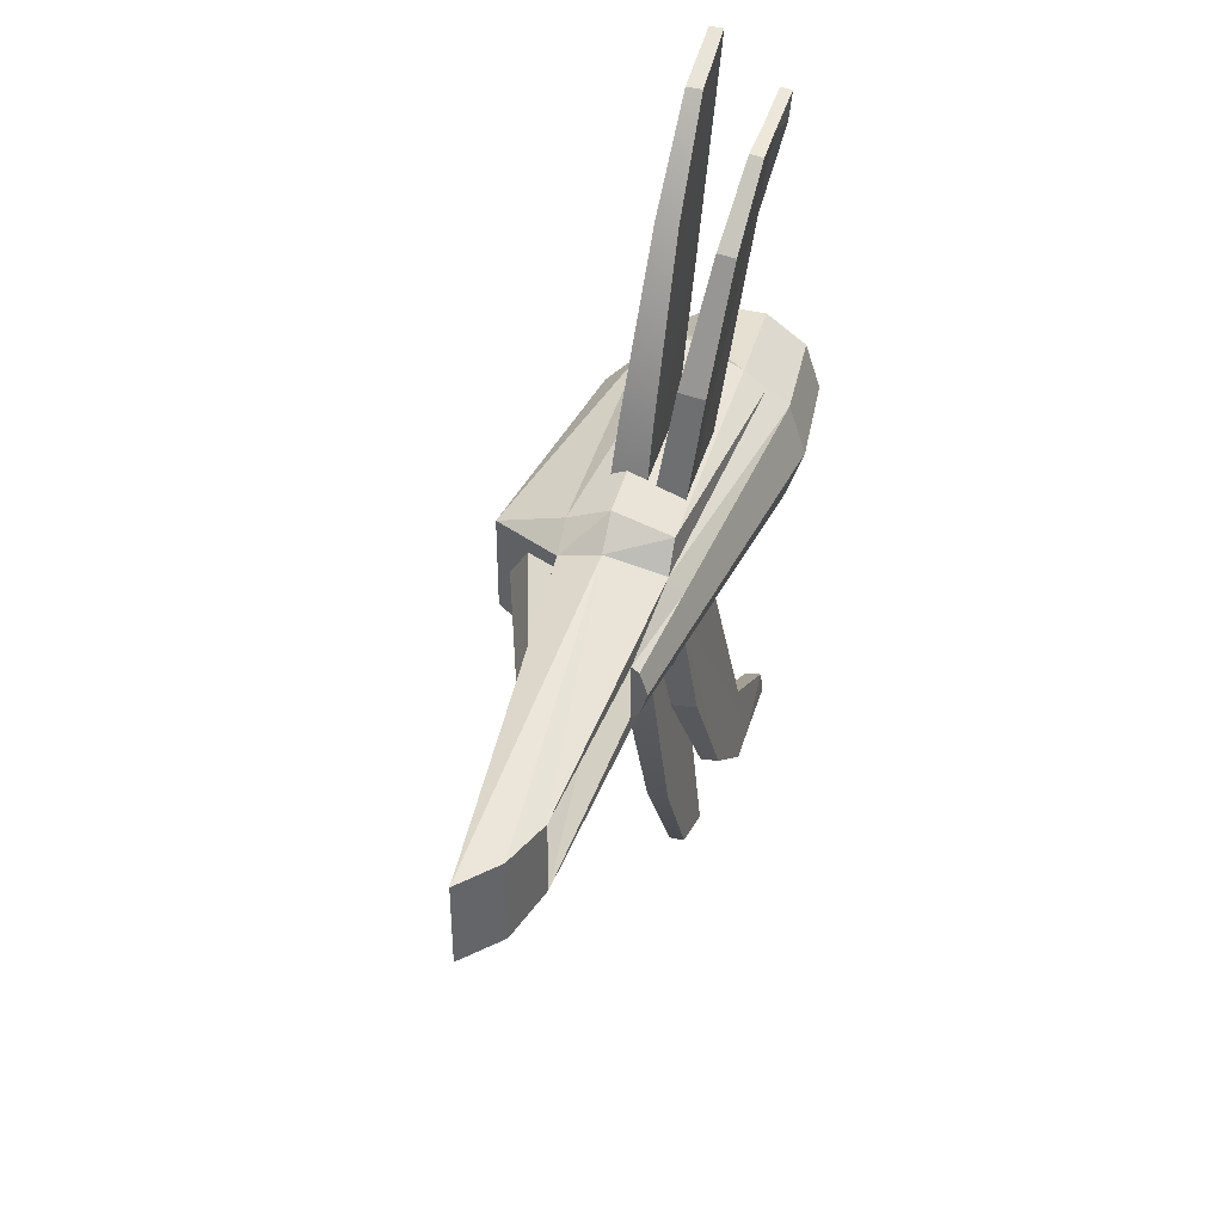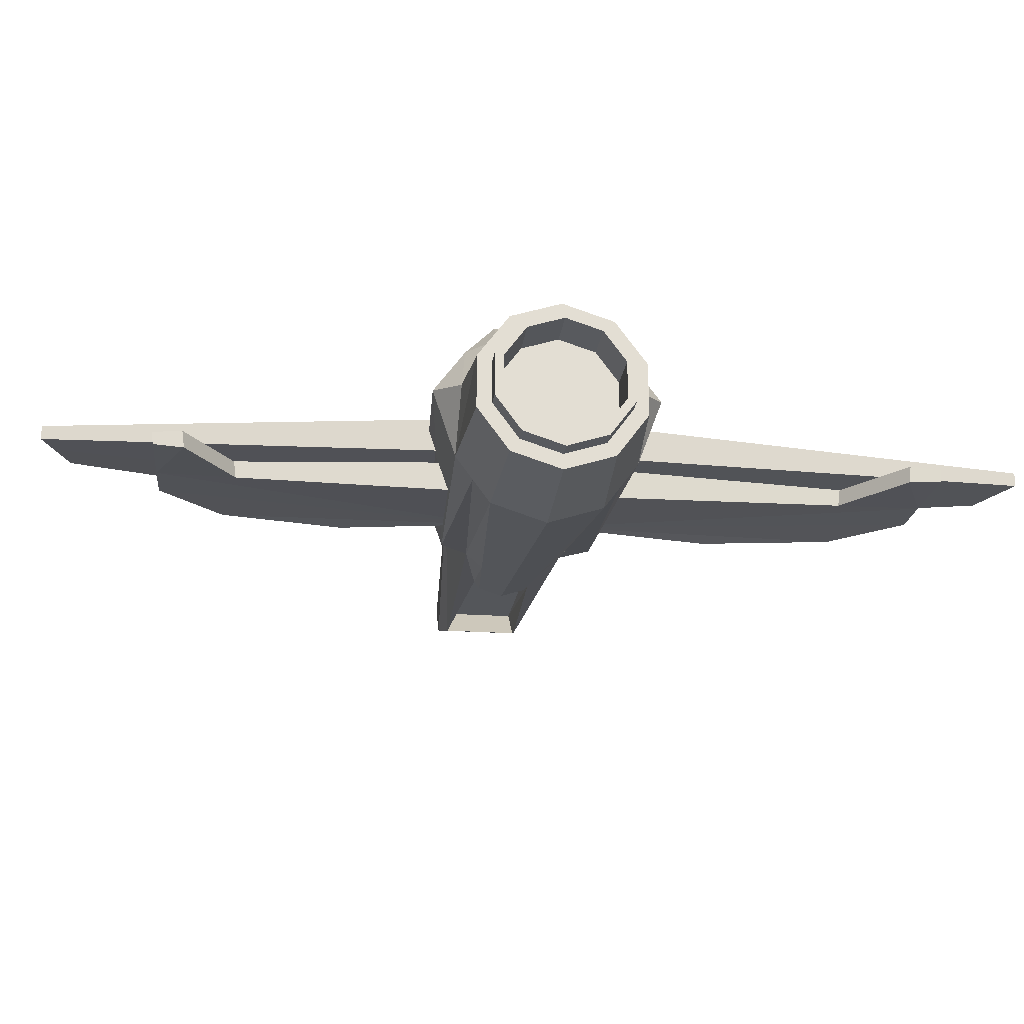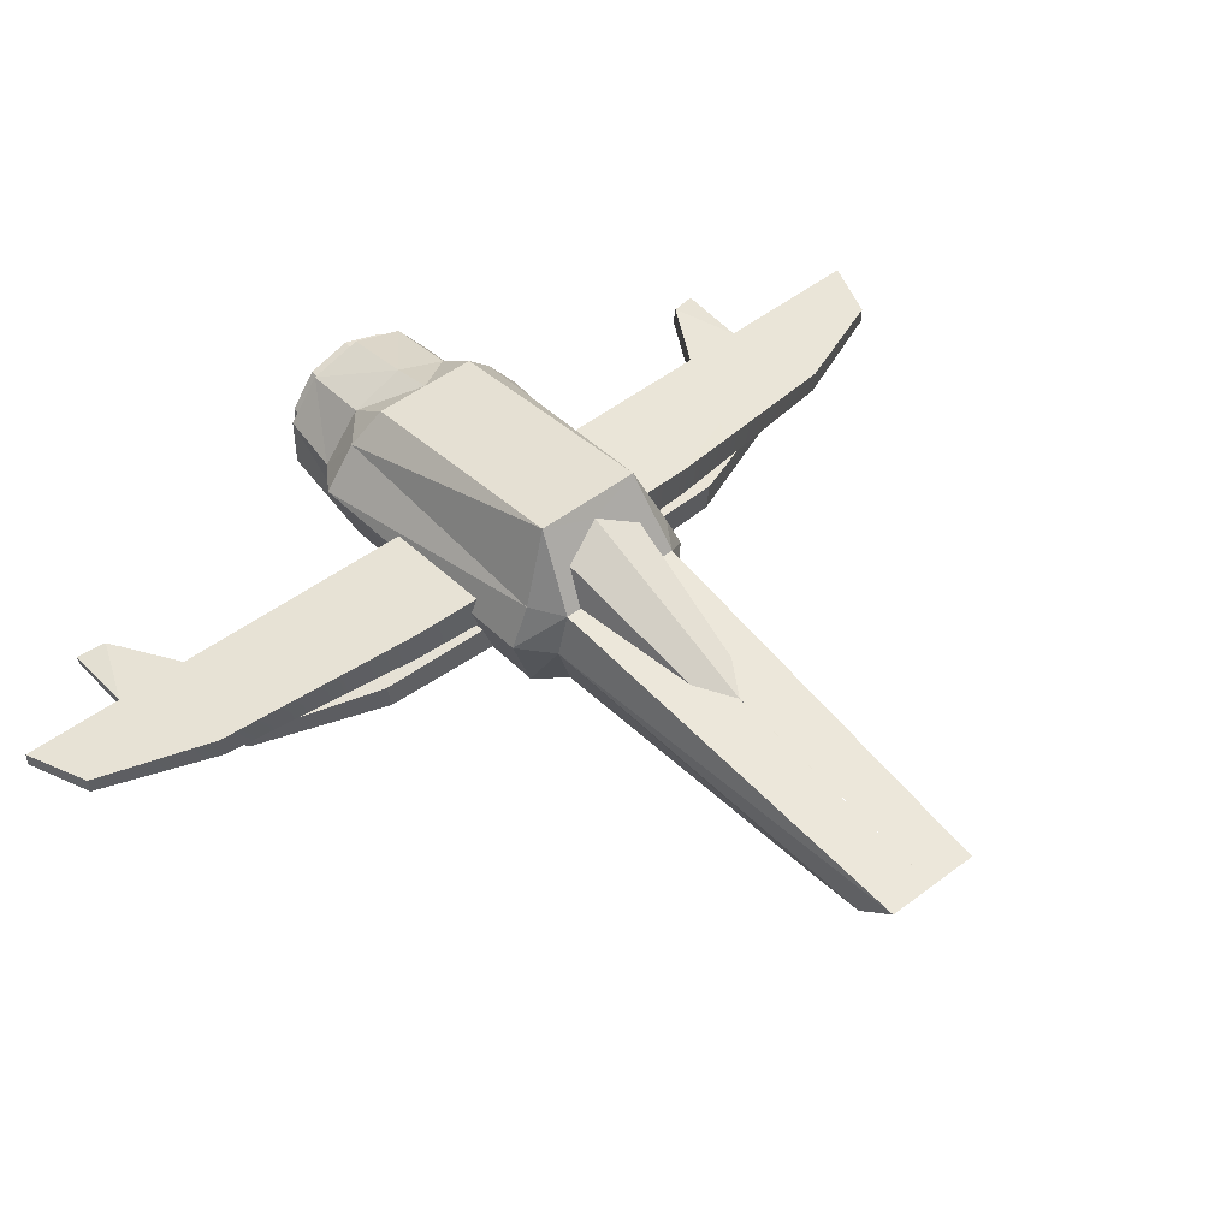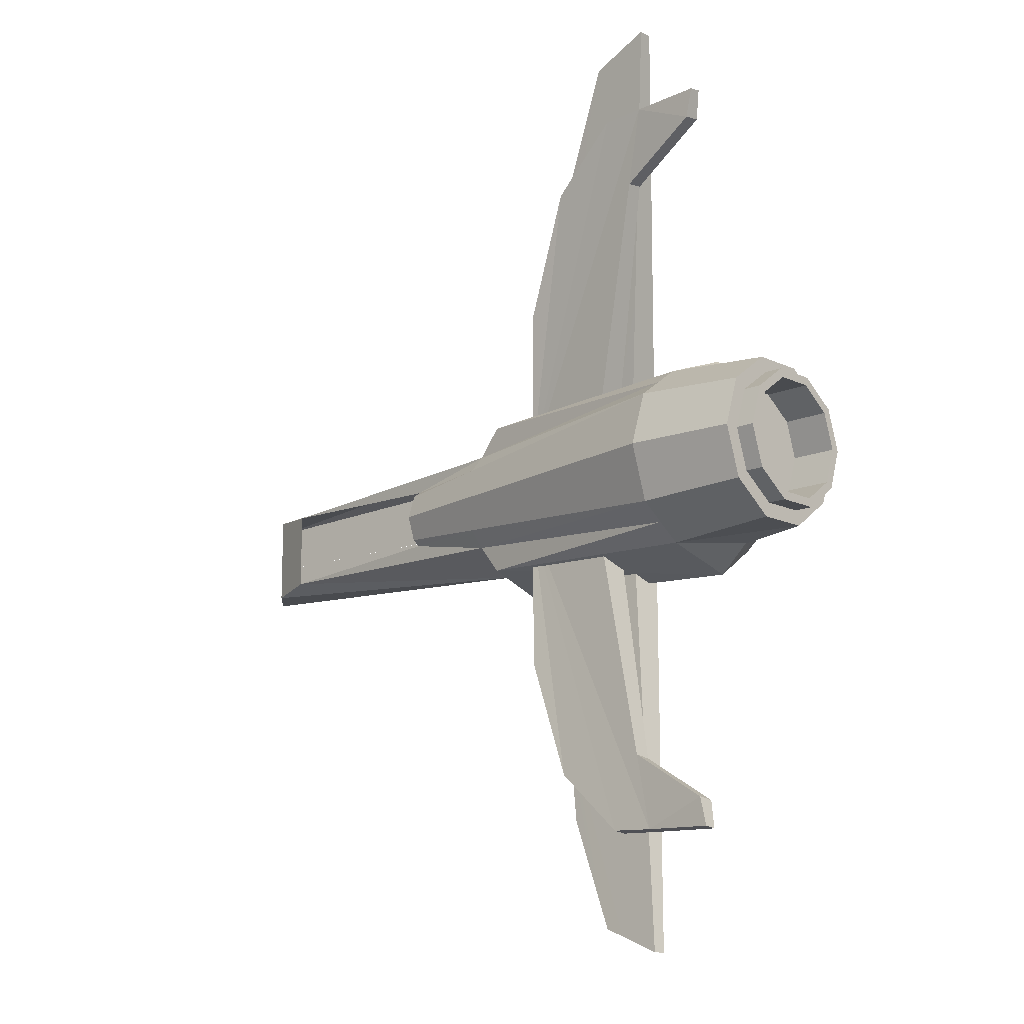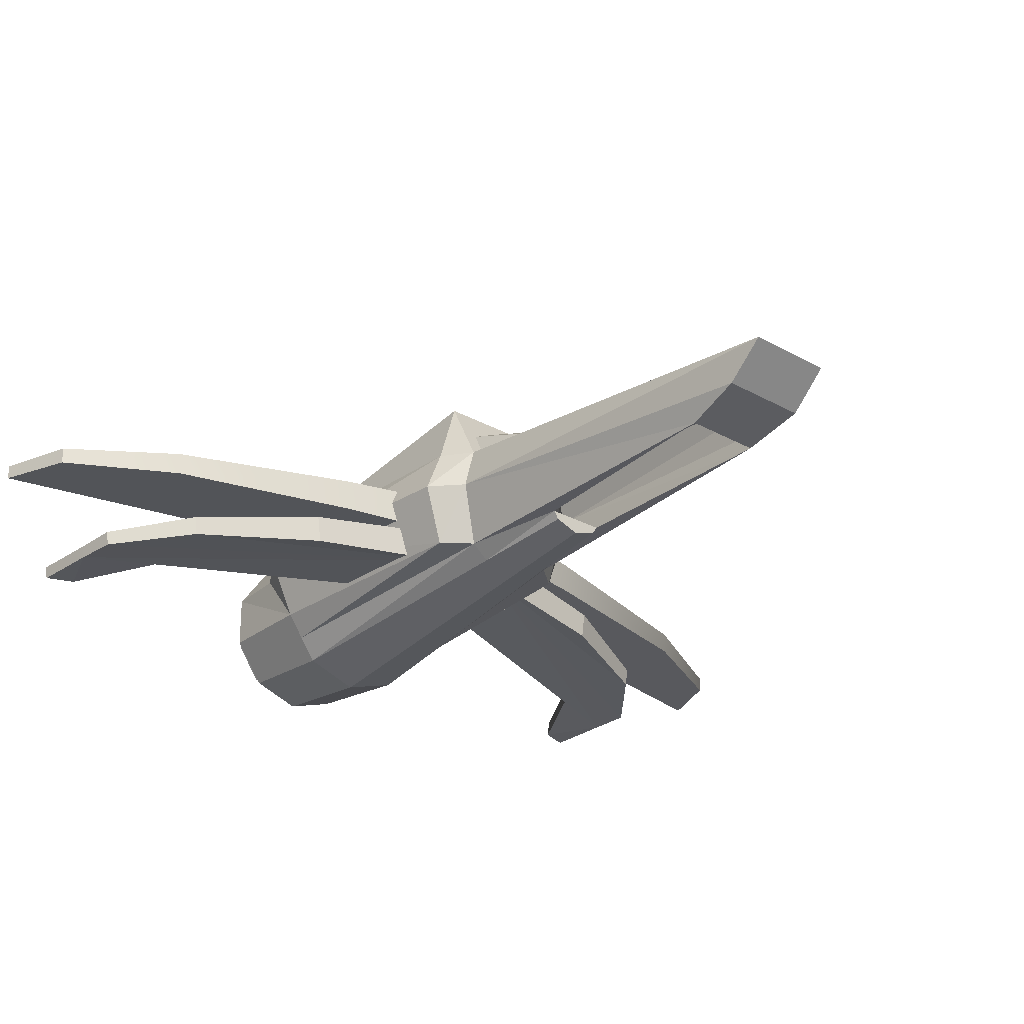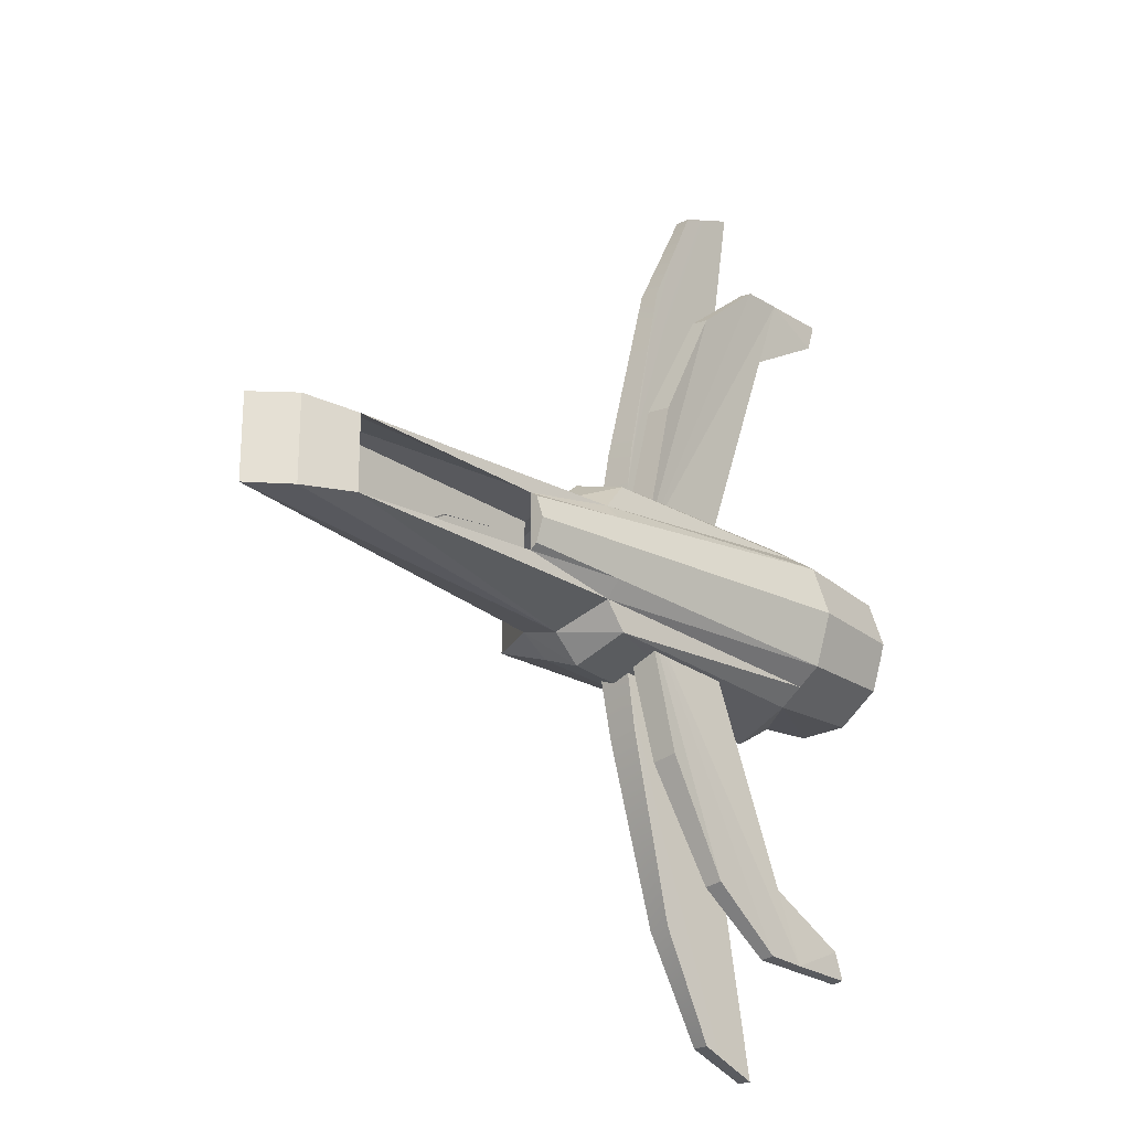
<metadata>
{"format":"obj","ext":"obj","renderer":"f3d","projection":"perspective","resolution":1024,"background":"white","views":[{"elev":41.6,"azim":105.4,"up":"+Y"},{"elev":-21.9,"azim":-97.0,"up":"+Z"},{"elev":49.6,"azim":50.0,"up":"+Z"},{"elev":-14.0,"azim":-136.7,"up":"+Y"},{"elev":-26.3,"azim":48.2,"up":"+Z"},{"elev":-23.7,"azim":131.9,"up":"+Y"}]}
</metadata>
<code>
v  -13.43 -2.79 -1.881
v  -13.43 -2.257 -2.614
v  -9.611 -2.498 -2.789
v  -9.611 -3.088 -1.977
v  -13.43 -1.724 -3.347
v  -13.43 0 -3.908
v  -9.611 0 -4.221
v  -9.611 -1.909 -3.601
v  3.465 0 -1.577
v  3.465 -1.053 -1.577
v  3.465 -0.86 -1.843
v  3.465 0 -2.122
v  -0.1308 0 -2.699
v  -0.1308 -1.148 -2.326
v  -13.43 0 1.96
v  -13.43 0 1.426
v  -13.43 -1.411 0.9674
v  -13.43 -1.724 1.399
v  -13.43 -2.282 -0.2324
v  -13.43 -2.79 -0.0674
v  -13.43 -2.282 -1.716
v  -13.43 -1.846 -2.316
v  -13.43 -1.411 -2.915
v  -13.43 0 -3.374
v  -14.09 -1.411 0.9674
v  -14.09 0 1.426
v  -14.09 -2.282 -0.2324
v  -14.09 -2.282 -1.716
v  -14.09 -1.846 -2.316
v  -14.09 0 -3.374
v  -14.09 -1.411 -2.915
v  -14.09 0 1.122
v  -14.09 -1.232 0.7214
v  -14.09 -1.993 -0.3264
v  -14.09 -1.993 -1.622
v  -14.09 -1.612 -2.146
v  -14.09 -1.232 -2.669
v  -14.09 0 -3.07
v  -12.49 -1.232 0.7214
v  -12.49 0 1.122
v  -12.49 -1.993 -0.3264
v  -12.49 -1.993 -1.622
v  -12.49 -1.612 -2.146
v  -12.49 0 -3.07
v  -12.49 -1.232 -2.669
v  10.85 -1.384 -1.079
v  12.8 -1.585 -0.4193
v  0.1952 -2.484 0.2546
v  -0.15 -1.744 -1.82
v  10.85 0 -1.079
v  12.8 0 -0.4193
v  -0.9407 -2.736 -1.82
v  -0.8817 -3.423 0.2546
v  -9.883 -3.895 0.2546
v  -1.312 0 4.221
v  -9.568 0 2.841
v  -9.568 -1.793 2.841
v  -1.312 -1.793 4.221
v  14.09 -1.569 0.81
v  0.2037 -2.108 1.726
v  -0.8817 -2.811 1.735
v  -9.883 -2.811 1.735
v  -11.04 -1.793 1.735
v  -11.04 0 2.45
v  -11.16 -3.04 -0.0674
v  -0.9952 0 3.698
v  0.2037 -0.0084 1.726
v  0.2037 0.0167 1.726
v  -0.522 -1.395 2.917
v  4.553 -0.8111 1.417
v  5.866 0 1.322
v  0.1952 -1.583 1.734
v  14.09 0 0.81
v  -13.43 2.79 -1.881
v  -9.611 3.088 -1.977
v  -9.611 2.498 -2.789
v  -13.43 2.257 -2.614
v  -13.43 1.724 -3.347
v  -9.611 1.909 -3.601
v  3.465 0.86 -1.843
v  3.465 1.053 -1.577
v  -0.1308 1.148 -2.326
v  -13.43 1.724 1.399
v  -13.43 1.411 0.9674
v  -13.43 2.79 -0.0674
v  -13.43 2.282 -0.2324
v  -13.43 2.282 -1.716
v  -13.43 1.411 -2.915
v  -13.43 1.846 -2.316
v  -14.09 1.411 0.9674
v  -14.09 2.282 -0.2324
v  -14.09 2.282 -1.716
v  -14.09 1.846 -2.316
v  -14.09 1.411 -2.915
v  -14.09 1.232 0.7214
v  -14.09 1.993 -0.3264
v  -14.09 1.993 -1.622
v  -14.09 1.232 -2.669
v  -14.09 1.612 -2.146
v  -12.49 1.232 0.7214
v  -12.49 1.993 -0.3264
v  -12.49 1.993 -1.622
v  -12.49 1.612 -2.146
v  -12.49 1.232 -2.669
v  10.85 1.384 -1.079
v  -0.15 1.744 -1.82
v  0.1952 2.484 0.2546
v  12.8 1.585 -0.4193
v  -0.9407 2.736 -1.82
v  -9.883 3.895 0.2546
v  -0.8817 3.423 0.2546
v  -1.312 1.793 4.221
v  -9.568 1.793 2.841
v  14.09 1.569 0.81
v  0.2037 2.108 1.726
v  -0.8817 2.811 1.735
v  -9.883 2.811 1.735
v  -11.04 1.793 1.735
v  -11.16 3.04 -0.0674
v  4.553 0.8111 1.417
v  -0.522 1.395 2.917
v  0.1952 1.583 1.734
v  0.2037 0 1.726
g Cylinder020
f 1 2 3
f 3 4 1
f 5 6 7
f 7 8 5
f 9 10 11
f 11 12 9
f 7 13 14
f 14 8 7
f 15 16 17
f 17 18 15
f 18 17 19
f 19 20 18
f 20 19 21
f 21 1 20
f 2 22 23
f 23 5 2
f 5 23 24
f 24 6 5
f 25 17 16
f 16 26 25
f 27 19 17
f 17 25 27
f 28 21 19
f 19 27 28
f 28 29 22
f 22 21 28
f 30 24 23
f 23 31 30
f 26 32 33
f 33 25 26
f 25 33 34
f 34 27 25
f 27 34 35
f 35 28 27
f 29 36 37
f 37 31 29
f 31 37 38
f 38 30 31
f 39 33 32
f 32 40 39
f 41 34 33
f 33 39 41
f 42 35 34
f 34 41 42
f 42 43 36
f 36 35 42
f 44 38 37
f 37 45 44
f 46 47 48
f 48 49 46
f 46 50 51
f 51 47 46
f 52 53 54
f 54 4 52
f 55 56 57
f 57 58 55
f 48 53 52
f 52 49 48
f 59 60 48
f 48 47 59
f 61 62 54
f 54 53 61
f 60 61 53
f 53 48 60
f 57 63 62
f 61 60 58
f 58 57 62
f 62 61 58
f 10 46 49
f 63 57 56
f 56 64 63
f 64 15 18
f 18 63 64
f 62 63 65
f 65 54 62
f 18 20 65
f 65 63 18
f 20 1 4
f 4 65 20
f 54 65 4
f 12 11 14
f 14 13 12
f 14 11 10
f 10 49 14
f 5 8 3
f 3 2 5
f 2 1 21
f 21 22 2
f 31 23 22
f 22 29 31
f 29 28 35
f 35 36 29
f 45 37 36
f 36 43 45
f 52 4 3
f 3 49 52
f 8 14 49
f 49 3 8
f 66 58 60
f 66 60 67
f 66 67 68
f 66 69 70
f 70 71 66
f 70 69 72
f 59 47 51
f 51 73 59
f 67 60 59
f 59 73 67
f 74 75 76
f 76 77 74
f 78 79 7
f 7 6 78
f 9 12 80
f 80 81 9
f 7 79 82
f 82 13 7
f 15 83 84
f 84 16 15
f 83 85 86
f 86 84 83
f 85 74 87
f 87 86 85
f 77 78 88
f 88 89 77
f 78 6 24
f 24 88 78
f 90 26 16
f 16 84 90
f 91 90 84
f 84 86 91
f 92 91 86
f 86 87 92
f 92 87 89
f 89 93 92
f 30 94 88
f 88 24 30
f 26 90 95
f 95 32 26
f 90 91 96
f 96 95 90
f 91 92 97
f 97 96 91
f 93 94 98
f 98 99 93
f 94 30 38
f 38 98 94
f 100 40 32
f 32 95 100
f 101 100 95
f 95 96 101
f 102 101 96
f 96 97 102
f 102 97 99
f 99 103 102
f 44 104 98
f 98 38 44
f 105 106 107
f 107 108 105
f 105 108 51
f 51 50 105
f 109 75 110
f 110 111 109
f 55 112 113
f 113 56 55
f 107 106 109
f 109 111 107
f 114 108 107
f 107 115 114
f 116 111 110
f 110 117 116
f 115 107 111
f 111 116 115
f 113 117 118
f 116 112 115
f 112 116 117
f 117 113 112
f 81 106 105
f 118 64 56
f 56 113 118
f 64 118 83
f 83 15 64
f 117 110 119
f 119 118 117
f 83 118 119
f 119 85 83
f 85 119 75
f 75 74 85
f 110 75 119
f 12 13 82
f 82 80 12
f 82 106 81
f 81 80 82
f 78 77 76
f 76 79 78
f 77 89 87
f 87 74 77
f 94 93 89
f 89 88 94
f 93 99 97
f 97 92 93
f 104 103 99
f 99 98 104
f 109 106 76
f 76 75 109
f 79 76 106
f 106 82 79
f 66 112 55
f 66 71 120
f 120 121 66
f 120 122 121
f 114 73 51
f 51 108 114
f 123 73 114
f 114 115 123
f 66 55 58
f 66 67 123
f 66 123 115
f 66 115 112
f 40 100 101
f 101 102 103
f 103 104 44
f 101 103 44
f 44 45 43
f 43 42 41
f 44 43 41
f 101 44 41
f 40 101 41
f 40 41 39
v  -8.203 -10.33 -2.534
v  -5.843 -1.877 -1.657
v  -2.485 -1.147 -1.534
v  -3.141 -6.571 -2.18
v  -4.937 -10.74 -2.6
v  -7.417 -12.86 -2.808
v  -8.928 -12.92 -2.803
v  -8.931 -12.98 -2.381
v  -7.42 -12.93 -2.329
v  -4.94 -10.83 -1.951
v  -3.146 -6.696 -1.246
v  -2.49 -1.291 -0.445
v  -5.848 -2.022 -0.5681
v  -8.206 -10.4 -1.955
v  -11.36 -12.98 -2.823
v  -11.36 -13.04 -2.402
v  -11.09 -12.08 -2.193
v  -11.08 -12 -2.771
g Box073
f 124 125 126
f 126 127 128
f 126 128 129
f 126 129 130
f 124 126 130
f 131 132 133
f 131 133 134
f 131 134 135
f 135 136 137
f 131 135 137
f 127 126 135
f 135 134 127
f 126 125 136
f 136 135 126
f 124 137 136
f 136 125 124
f 133 132 129
f 129 128 133
f 134 133 128
f 128 127 134
f 138 139 140
f 140 141 138
f 137 124 141
f 141 140 137
f 131 130 129
f 129 132 131
f 138 130 131
f 131 139 138
f 130 138 141
f 141 124 130
f 140 139 131
f 131 137 140
v  -2.783 -3.155 -0.4174
v  -2.986 -5.405 -0.5481
v  -4.065 -12.17 -0.9801
v  -5.688 -15.99 -1.239
v  -7.856 -16.85 -1.326
v  -6.443 -2.708 -0.4174
v  -7.856 -16.85 -0.8512
v  -5.689 -16 -0.6946
v  -4.069 -12.22 -0.2249
v  -2.996 -5.51 0.5581
v  -2.783 -3.155 0.809
v  -6.443 -2.708 0.809
g Box072
f 142 143 144
f 142 144 145
f 142 145 146
f 147 142 146
f 148 149 150
f 148 150 151
f 148 151 152
f 148 152 153
f 143 142 152
f 152 151 143
f 142 147 153
f 153 152 142
f 147 146 148
f 148 153 147
f 149 148 146
f 146 145 149
f 150 149 145
f 145 144 150
f 151 150 144
f 144 143 151
v  -8.203 10.33 -2.534
v  -5.843 1.877 -1.657
v  -2.485 1.147 -1.534
v  -3.141 6.571 -2.18
v  -4.937 10.74 -2.6
v  -7.417 12.86 -2.808
v  -8.928 12.92 -2.803
v  -8.931 12.98 -2.381
v  -7.42 12.93 -2.329
v  -4.94 10.83 -1.951
v  -3.146 6.696 -1.246
v  -2.49 1.291 -0.445
v  -5.848 2.022 -0.5681
v  -8.206 10.4 -1.955
v  -11.36 12.98 -2.823
v  -11.36 13.04 -2.402
v  -11.09 12.08 -2.193
v  -11.08 12 -2.771
g Box080
f 156 155 154
f 158 157 156
f 159 158 156
f 160 159 156
f 160 156 154
f 163 162 161
f 164 163 161
f 165 164 161
f 167 166 165
f 167 165 161
f 165 156 157
f 157 164 165
f 166 155 156
f 156 165 166
f 166 167 154
f 154 155 166
f 159 162 163
f 163 158 159
f 158 163 164
f 164 157 158
f 170 169 168
f 168 171 170
f 171 154 167
f 167 170 171
f 159 160 161
f 161 162 159
f 161 160 168
f 168 169 161
f 171 168 160
f 160 154 171
f 161 169 170
f 170 167 161
v  -2.783 3.155 -0.4174
v  -2.986 5.405 -0.5481
v  -4.065 12.17 -0.9801
v  -5.688 15.99 -1.239
v  -7.856 16.85 -1.326
v  -6.443 2.708 -0.4174
v  -7.856 16.85 -0.8512
v  -5.689 16 -0.6946
v  -4.069 12.22 -0.2249
v  -2.996 5.51 0.5581
v  -2.783 3.155 0.809
v  -6.443 2.708 0.809
g Box081
f 174 173 172
f 175 174 172
f 176 175 172
f 176 172 177
f 180 179 178
f 181 180 178
f 182 181 178
f 183 182 178
f 182 172 173
f 173 181 182
f 183 177 172
f 172 182 183
f 178 176 177
f 177 183 178
f 176 178 179
f 179 175 176
f 175 179 180
f 180 174 175
f 174 180 181
f 181 173 174

</code>
